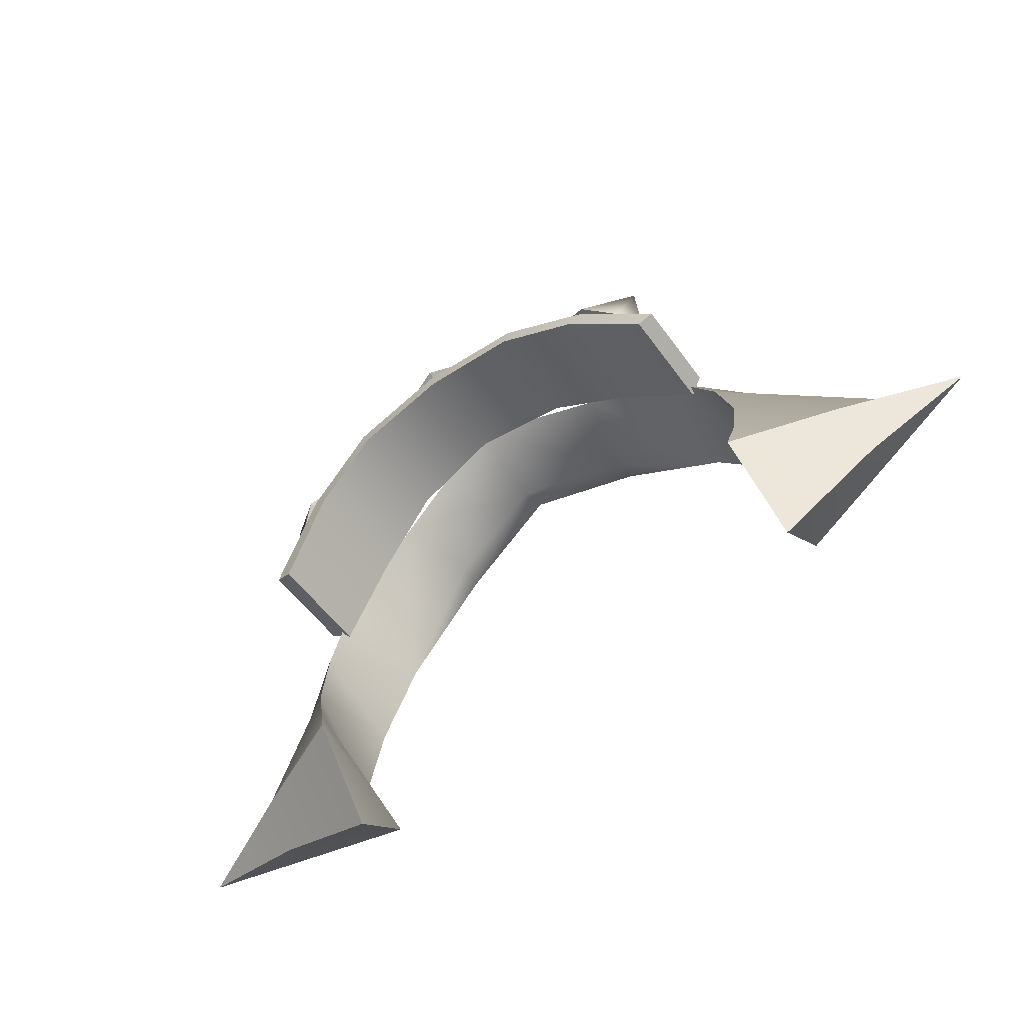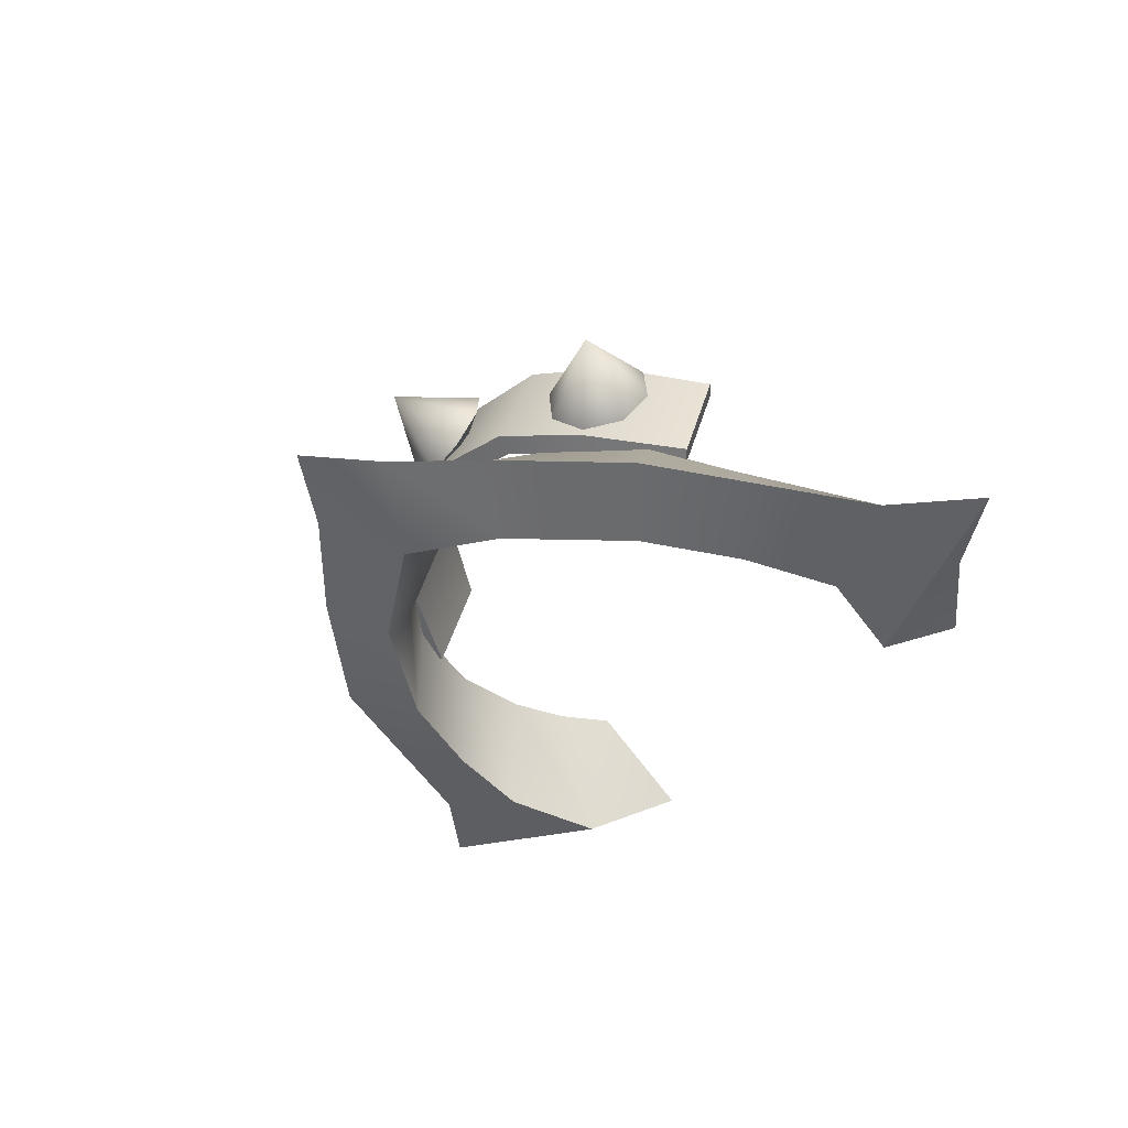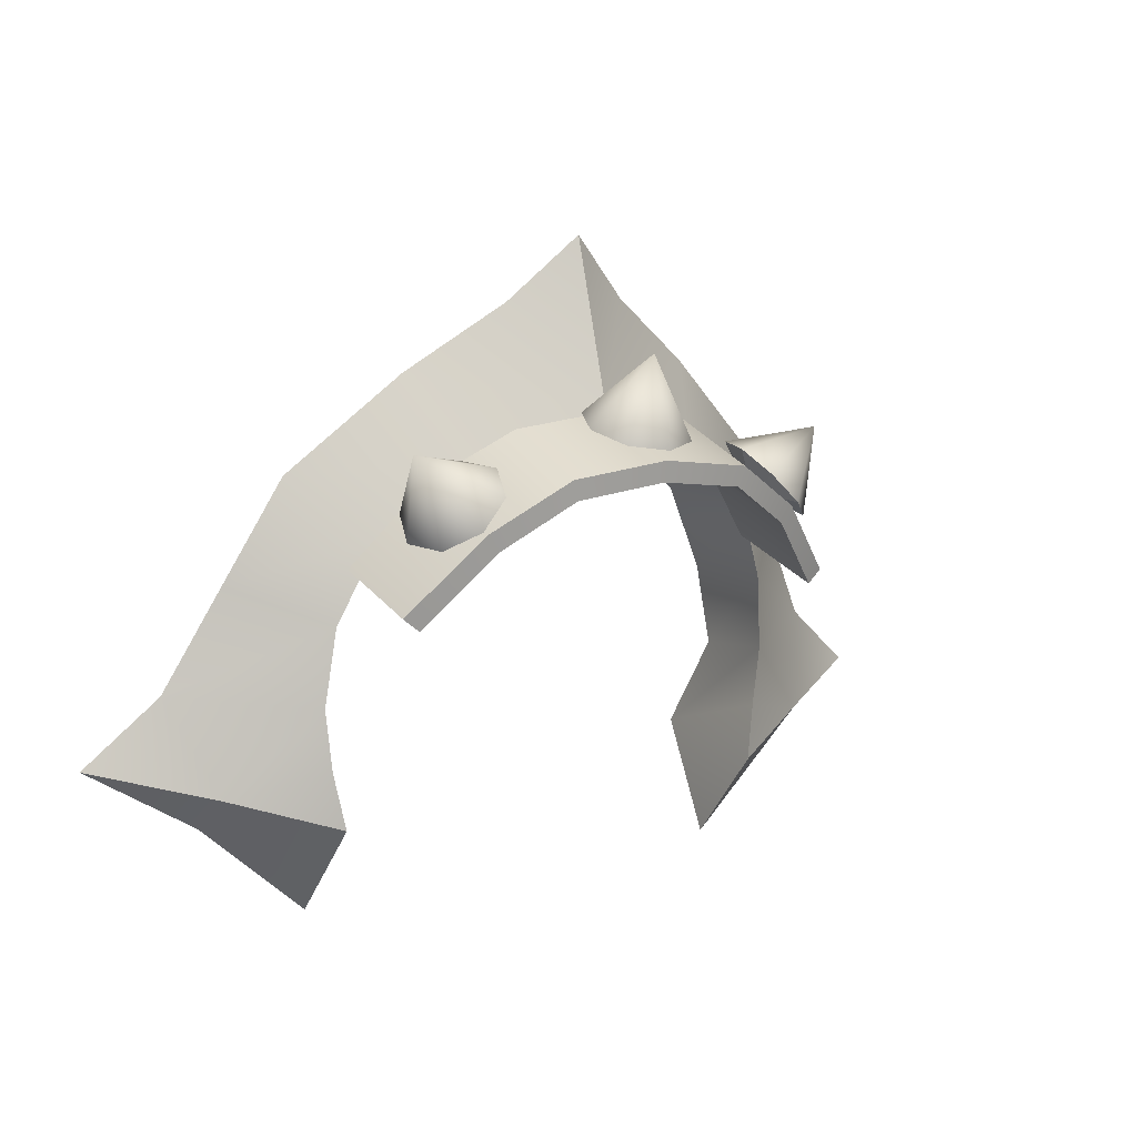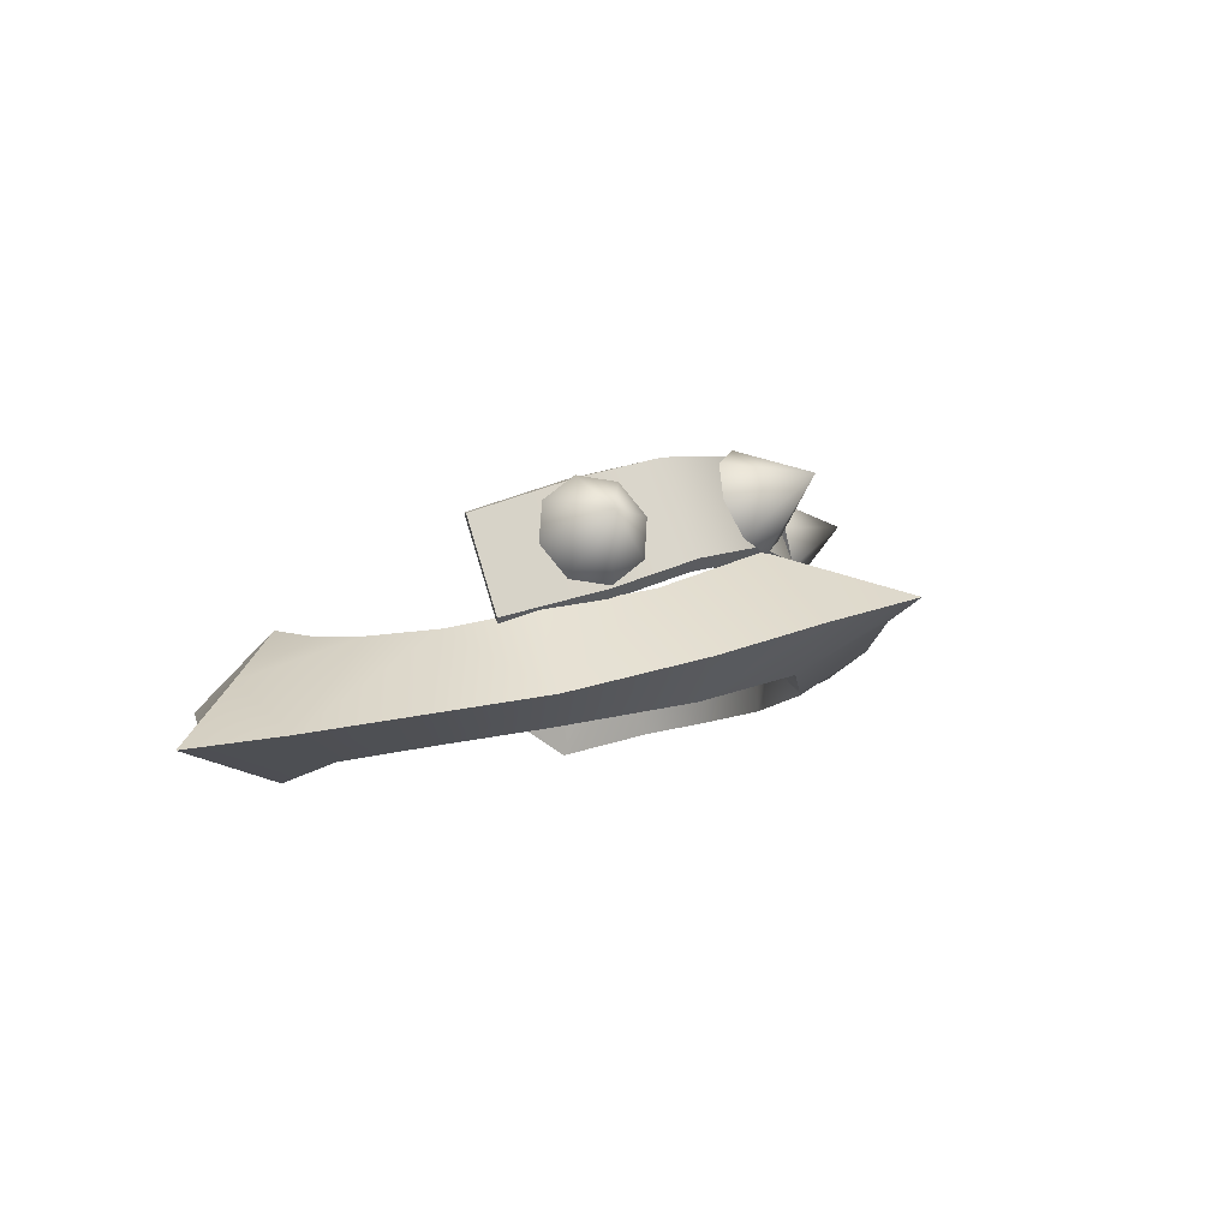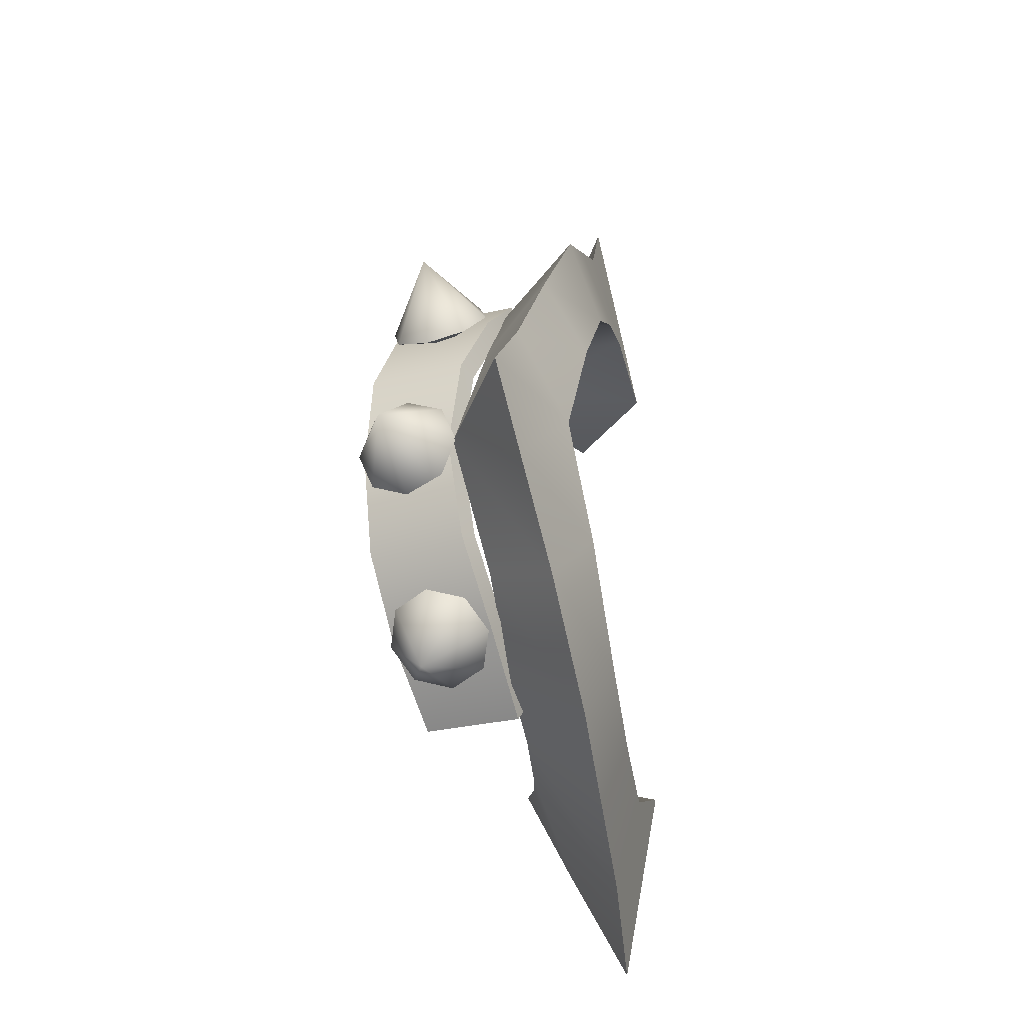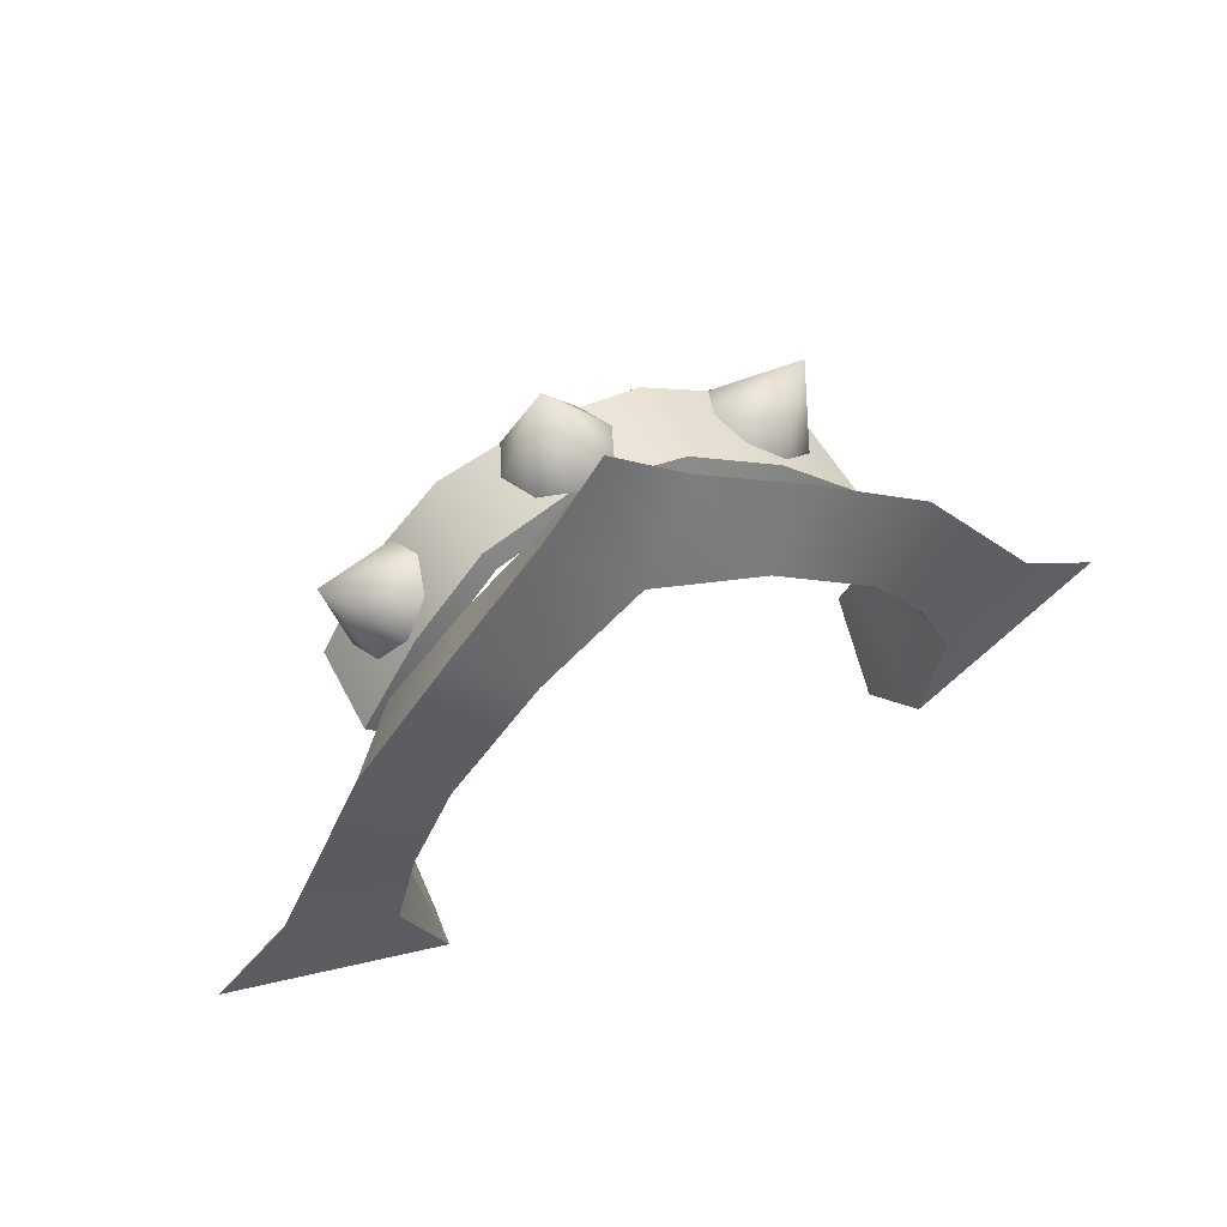
<metadata>
{"format":"obj","ext":"obj","renderer":"f3d","projection":"perspective","resolution":1024,"background":"white","views":[{"elev":-74.4,"azim":36.2,"up":"+Y"},{"elev":-32.0,"azim":-123.9,"up":"+Z"},{"elev":8.7,"azim":-36.3,"up":"+Y"},{"elev":-0.1,"azim":119.6,"up":"+Z"},{"elev":63.0,"azim":89.2,"up":"+Y"},{"elev":69.9,"azim":152.8,"up":"+Y"}]}
</metadata>
<code>
g armor01_q2
v -0 1.548 -0.005268
v -0.02819 1.589 -0.03284
v -0.0691 1.562 -0.04522
v -0.054 1.53 -0.02019
v -0.1154 1.524 -0.05835
v -0.0911 1.5 -0.02834
v 0 1.615 -0.0234
v -0.1388 1.482 -0.06577
v -0.1061 1.467 -0.03536
v -0.1622 1.441 -0.07319
v -0.1101 1.435 -0.03821
v -0.1454 1.4 -0.05492
v -0.1069 1.409 -0.03861
v -0.1024 1.386 -0.03622
v -0.1943 1.415 -0.07773
v -0.1943 1.415 -0.07773
v -0.1479 1.386 -0.07308
v -0.1454 1.4 -0.05492
v -0.103 1.347 -0.06921
v -0.1024 1.386 -0.03622
v -0.1622 1.441 -0.07319
v -0.1202 1.429 -0.08525
v -0.1065 1.393 -0.09546
v -0.1943 1.415 -0.07773
v -0.1388 1.482 -0.06577
v -0.1076 1.466 -0.07866
v -0.1154 1.524 -0.05835
v -0.08689 1.503 -0.07207
v -0.0691 1.562 -0.04522
v -0.04577 1.543 -0.06316
v -0.02819 1.589 -0.03284
v 0 1.562 -0.05366
v 0 1.615 -0.0234
v 0.02819 1.589 -0.03284
v 0.04577 1.543 -0.06316
v 0.0691 1.562 -0.04522
v 0.08689 1.503 -0.07207
v 0.1154 1.524 -0.05835
v 0.1076 1.466 -0.07866
v 0.1388 1.482 -0.06577
v 0.1622 1.441 -0.07319
v 0.1202 1.429 -0.08525
v 0.1065 1.393 -0.09546
v 0.1943 1.415 -0.07773
v -0.1479 1.386 -0.07308
v -0.1065 1.393 -0.09546
v -0.103 1.347 -0.06921
v -0.1943 1.415 -0.07773
v -0 1.548 -0.005268
v 0.054 1.53 -0.02019
v 0.0691 1.562 -0.04522
v 0.02819 1.589 -0.03284
v 0.1154 1.524 -0.05835
v 0.0911 1.5 -0.02834
v 0 1.615 -0.0234
v 0.1061 1.467 -0.03536
v 0.1388 1.482 -0.06577
v 0.1622 1.441 -0.07319
v 0.1101 1.435 -0.03821
v 0.1454 1.4 -0.05492
v 0.1069 1.409 -0.03861
v 0.1024 1.386 -0.03622
v 0.1943 1.415 -0.07773
v 0.1943 1.415 -0.07773
v 0.1454 1.4 -0.05492
v 0.1479 1.386 -0.07308
v 0.103 1.347 -0.06921
v 0.1024 1.386 -0.03622
v 0.1479 1.386 -0.07308
v 0.103 1.347 -0.06921
v 0.1065 1.393 -0.09546
v 0.1943 1.415 -0.07773
v -0 1.548 -0.005268
v -0.054 1.53 -0.02019
v -0.04394 1.534 -0.05196
v 0 1.544 -0.04121
v 0.04394 1.534 -0.05196
v 0.054 1.53 -0.02019
v 0.08689 1.503 -0.07207
v 0.0911 1.5 -0.02834
v 0.1076 1.466 -0.07866
v 0.1061 1.467 -0.03536
v 0.1202 1.429 -0.08525
v 0.1101 1.435 -0.03821
v 0.1065 1.393 -0.09546
v 0.1069 1.409 -0.03861
v 0.1024 1.386 -0.03622
v 0.103 1.347 -0.06921
v -0.04577 1.543 -0.06316
v -0.08689 1.503 -0.07207
v 0 1.562 -0.05366
v 0.04577 1.543 -0.06316
v -0.0911 1.5 -0.02834
v -0.1061 1.467 -0.03536
v -0.1076 1.466 -0.07866
v -0.1101 1.435 -0.03821
v -0.1202 1.429 -0.08525
v -0.1069 1.409 -0.03861
v -0.1065 1.393 -0.09546
v -0.1024 1.386 -0.03622
v -0.103 1.347 -0.06921
v -0.04176 1.525 0.0303
v 0 1.53 0.03321
v -0 1.547 -0.003204
v -0.04114 1.541 -0.008565
v -0.07477 1.506 0.02118
v -0.07492 1.522 -0.02037
v -0.1032 1.476 0.007595
v -0.1032 1.49 -0.0313
v 0 1.54 -0.008708
v -0 1.522 0.03194
v -0.03911 1.517 0.02935
v -0.03829 1.535 -0.01388
v -0.0692 1.5 0.0213
v -0.0692 1.517 -0.02489
v -0.09642 1.471 0.00818
v -0.09642 1.486 -0.03515
v -0.04176 1.525 0.0303
v -0.03911 1.517 0.02935
v -0 1.522 0.03194
v 0 1.53 0.03321
v -0.1032 1.49 -0.0313
v -0.09642 1.486 -0.03515
v -0.09642 1.471 0.00818
v -0.1032 1.476 0.007595
v -0.07492 1.522 -0.02037
v -0.0692 1.517 -0.02489
v -0.09642 1.486 -0.03515
v -0.1032 1.49 -0.0313
v -0.1032 1.476 0.007595
v -0.09642 1.471 0.00818
v -0.0692 1.5 0.0213
v -0.07477 1.506 0.02118
v -0.04114 1.541 -0.008565
v -0.03829 1.535 -0.01388
v -0.0692 1.517 -0.02489
v -0.07492 1.522 -0.02037
v -0.07477 1.506 0.02118
v -0.0692 1.5 0.0213
v -0.03911 1.517 0.02935
v -0.04176 1.525 0.0303
v -0 1.547 -0.003204
v 0 1.54 -0.008708
v -0.03829 1.535 -0.01388
v -0.04114 1.541 -0.008565
v 0.04176 1.525 0.0303
v 0.04114 1.541 -0.008565
v -0 1.547 -0.003204
v 0 1.53 0.03321
v 0.07477 1.506 0.02118
v 0.07492 1.522 -0.02037
v 0.1032 1.476 0.007595
v 0.1032 1.49 -0.0313
v 0 1.54 -0.008708
v 0.03829 1.535 -0.01388
v 0.03911 1.517 0.02935
v -0 1.522 0.03194
v 0.0692 1.5 0.0213
v 0.0692 1.517 -0.02489
v 0.09642 1.471 0.00818
v 0.09642 1.486 -0.03515
v 0.04176 1.525 0.0303
v 0 1.53 0.03321
v -0 1.522 0.03194
v 0.03911 1.517 0.02935
v 0.1032 1.49 -0.0313
v 0.1032 1.476 0.007595
v 0.09642 1.471 0.00818
v 0.09642 1.486 -0.03515
v 0.07492 1.522 -0.02037
v 0.1032 1.49 -0.0313
v 0.09642 1.486 -0.03515
v 0.0692 1.517 -0.02489
v 0.1032 1.476 0.007595
v 0.07477 1.506 0.02118
v 0.0692 1.5 0.0213
v 0.09642 1.471 0.00818
v 0.04114 1.541 -0.008565
v 0.07492 1.522 -0.02037
v 0.0692 1.517 -0.02489
v 0.03829 1.535 -0.01388
v 0.07477 1.506 0.02118
v 0.04176 1.525 0.0303
v 0.03911 1.517 0.02935
v 0.0692 1.5 0.0213
v -0 1.547 -0.003204
v 0.04114 1.541 -0.008565
v 0.03829 1.535 -0.01388
v 0 1.54 -0.008708
v -0 1.571 0.02519
v 0.01569 1.547 -0.000326
v -0 1.549 -0.006432
v -0 1.571 0.02519
v -0.01569 1.547 -0.000325
v 0.02219 1.542 0.01442
v 0.01569 1.547 -0.000326
v 0.01569 1.536 0.02916
v 0.02219 1.542 0.01442
v -0 1.534 0.03527
v 0.01569 1.536 0.02916
v -0.01569 1.536 0.02916
v -0.02219 1.542 0.01442
v -0.01569 1.536 0.02916
v -0.01569 1.547 -0.000325
v -0.02219 1.542 0.01442
v 0.01569 1.547 -0.000326
v -0 1.535 0.01177
v -0 1.549 -0.006432
v -0 1.549 -0.006432
v -0 1.535 0.01177
v -0.01569 1.547 -0.000325
v -0.01569 1.547 -0.000325
v -0 1.535 0.01177
v -0.02219 1.542 0.01442
v -0.02219 1.542 0.01442
v -0 1.535 0.01177
v -0.01569 1.536 0.02916
v -0.01569 1.536 0.02916
v -0 1.535 0.01177
v -0 1.534 0.03527
v -0 1.534 0.03527
v -0 1.535 0.01177
v 0.01569 1.536 0.02916
v 0.01569 1.536 0.02916
v -0 1.535 0.01177
v 0.02219 1.542 0.01442
v 0.02219 1.542 0.01442
v -0 1.535 0.01177
v 0.01569 1.547 -0.000326
v 0.09835 1.536 0.008137
v 0.07687 1.523 -0.01935
v 0.06505 1.53 -0.009575
v 0.08878 1.511 -0.01696
v 0.06505 1.53 -0.009575
v 0.06024 1.529 0.006636
v 0.06024 1.529 0.006636
v 0.06525 1.519 0.01979
v 0.06525 1.519 0.01979
v 0.07716 1.508 0.02218
v 0.08898 1.5 0.01241
v 0.09379 1.502 -0.003801
v 0.09379 1.502 -0.003801
v 0.08878 1.511 -0.01696
v 0.06505 1.53 -0.009575
v 0.07687 1.523 -0.01935
v 0.07194 1.51 -0.000616
v 0.07687 1.523 -0.01935
v 0.08878 1.511 -0.01696
v 0.07194 1.51 -0.000616
v 0.08878 1.511 -0.01696
v 0.09379 1.502 -0.003801
v 0.07194 1.51 -0.000616
v 0.09379 1.502 -0.003801
v 0.08898 1.5 0.01241
v 0.07194 1.51 -0.000616
v 0.08898 1.5 0.01241
v 0.07716 1.508 0.02218
v 0.07194 1.51 -0.000616
v 0.07716 1.508 0.02218
v 0.06525 1.519 0.01979
v 0.07194 1.51 -0.000616
v 0.06525 1.519 0.01979
v 0.06024 1.529 0.006636
v 0.07194 1.51 -0.000616
v 0.06024 1.529 0.006636
v 0.06505 1.53 -0.009575
v 0.07194 1.51 -0.000616
v -0.09835 1.536 0.008137
v -0.06505 1.53 -0.009575
v -0.07687 1.523 -0.01935
v -0.08878 1.511 -0.01696
v -0.06024 1.529 0.006636
v -0.06505 1.53 -0.009575
v -0.06526 1.519 0.01979
v -0.06024 1.529 0.006636
v -0.07716 1.508 0.02218
v -0.06526 1.519 0.01979
v -0.08898 1.5 0.01241
v -0.09379 1.502 -0.003801
v -0.08878 1.511 -0.01696
v -0.09379 1.502 -0.003801
v -0.06505 1.53 -0.009575
v -0.07195 1.51 -0.000616
v -0.07687 1.523 -0.01935
v -0.07687 1.523 -0.01935
v -0.07195 1.51 -0.000616
v -0.08878 1.511 -0.01696
v -0.08878 1.511 -0.01696
v -0.07195 1.51 -0.000616
v -0.09379 1.502 -0.003801
v -0.09379 1.502 -0.003801
v -0.07195 1.51 -0.000616
v -0.08898 1.5 0.01241
v -0.08898 1.5 0.01241
v -0.07195 1.51 -0.000616
v -0.07716 1.508 0.02218
v -0.07716 1.508 0.02218
v -0.07195 1.51 -0.000616
v -0.06526 1.519 0.01979
v -0.06526 1.519 0.01979
v -0.07195 1.51 -0.000616
v -0.06024 1.529 0.006636
v -0.06024 1.529 0.006636
v -0.07195 1.51 -0.000616
v -0.06505 1.53 -0.009575
f 1 2 3
f 1 3 4
f 4 3 5
f 4 5 6
f 2 1 7
f 8 6 5
f 8 9 6
f 10 9 8
f 10 11 9
f 11 10 12
f 11 12 13
f 13 12 14
f 12 10 15
f 16 17 18
f 18 17 19
f 18 19 20
f 21 22 23
f 21 23 24
f 25 22 21
f 25 26 22
f 27 26 25
f 27 28 26
f 29 28 27
f 29 30 28
f 31 30 29
f 31 32 30
f 33 32 31
f 33 34 32
f 34 35 32
f 34 36 35
f 36 37 35
f 36 38 37
f 38 39 37
f 38 40 39
f 39 40 41
f 39 41 42
f 41 43 42
f 41 44 43
f 45 46 47
f 48 46 45
f 49 50 51
f 49 51 52
f 50 53 51
f 50 54 53
f 52 55 49
f 56 53 54
f 56 57 53
f 58 57 56
f 58 56 59
f 59 60 58
f 59 61 60
f 61 62 60
f 60 63 58
f 64 65 66
f 65 67 66
f 65 68 67
f 69 70 71
f 72 69 71
f 73 74 75
f 73 75 76
f 73 76 77
f 73 77 78
f 78 77 79
f 78 79 80
f 80 79 81
f 80 81 82
f 82 81 83
f 82 83 84
f 84 83 85
f 84 85 86
f 86 85 87
f 87 85 88
f 76 75 89
f 89 75 90
f 76 89 91
f 77 76 91
f 77 91 92
f 79 77 92
f 90 93 94
f 90 94 95
f 95 94 96
f 95 96 97
f 97 96 98
f 97 98 99
f 99 98 100
f 99 100 101
f 90 74 93
f 90 75 74
f 102 103 104
f 102 104 105
f 106 102 105
f 106 105 107
f 108 106 107
f 108 107 109
f 110 111 112
f 110 112 113
f 113 112 114
f 113 114 115
f 115 114 116
f 115 116 117
f 118 119 120
f 118 120 121
f 122 123 124
f 122 124 125
f 126 127 128
f 126 128 129
f 130 131 132
f 130 132 133
f 134 135 136
f 134 136 137
f 138 139 140
f 138 140 141
f 142 143 144
f 142 144 145
f 146 147 148
f 146 148 149
f 150 147 146
f 150 151 147
f 152 151 150
f 152 153 151
f 154 155 156
f 154 156 157
f 155 158 156
f 155 159 158
f 159 160 158
f 159 161 160
f 162 163 164
f 162 164 165
f 166 167 168
f 166 168 169
f 170 171 172
f 170 172 173
f 174 175 176
f 174 176 177
f 178 179 180
f 178 180 181
f 182 183 184
f 182 184 185
f 186 187 188
f 186 188 189
f 190 191 192
f 193 192 194
f 193 195 196
f 193 197 198
f 193 199 200
f 193 201 199
f 193 202 203
f 193 204 205
f 206 207 208
f 209 210 211
f 212 213 214
f 215 216 217
f 218 219 220
f 221 222 223
f 224 225 226
f 227 228 229
f 230 231 232
f 230 233 231
f 230 234 235
f 230 236 237
f 230 238 239
f 230 239 240
f 230 240 241
f 230 242 243
f 244 245 246
f 247 248 249
f 250 251 252
f 253 254 255
f 256 257 258
f 259 260 261
f 262 263 264
f 265 266 267
f 268 269 270
f 268 270 271
f 268 272 273
f 268 274 275
f 268 276 277
f 268 278 276
f 268 279 278
f 268 280 281
f 282 283 284
f 285 286 287
f 288 289 290
f 291 292 293
f 294 295 296
f 297 298 299
f 300 301 302
f 303 304 305

</code>
